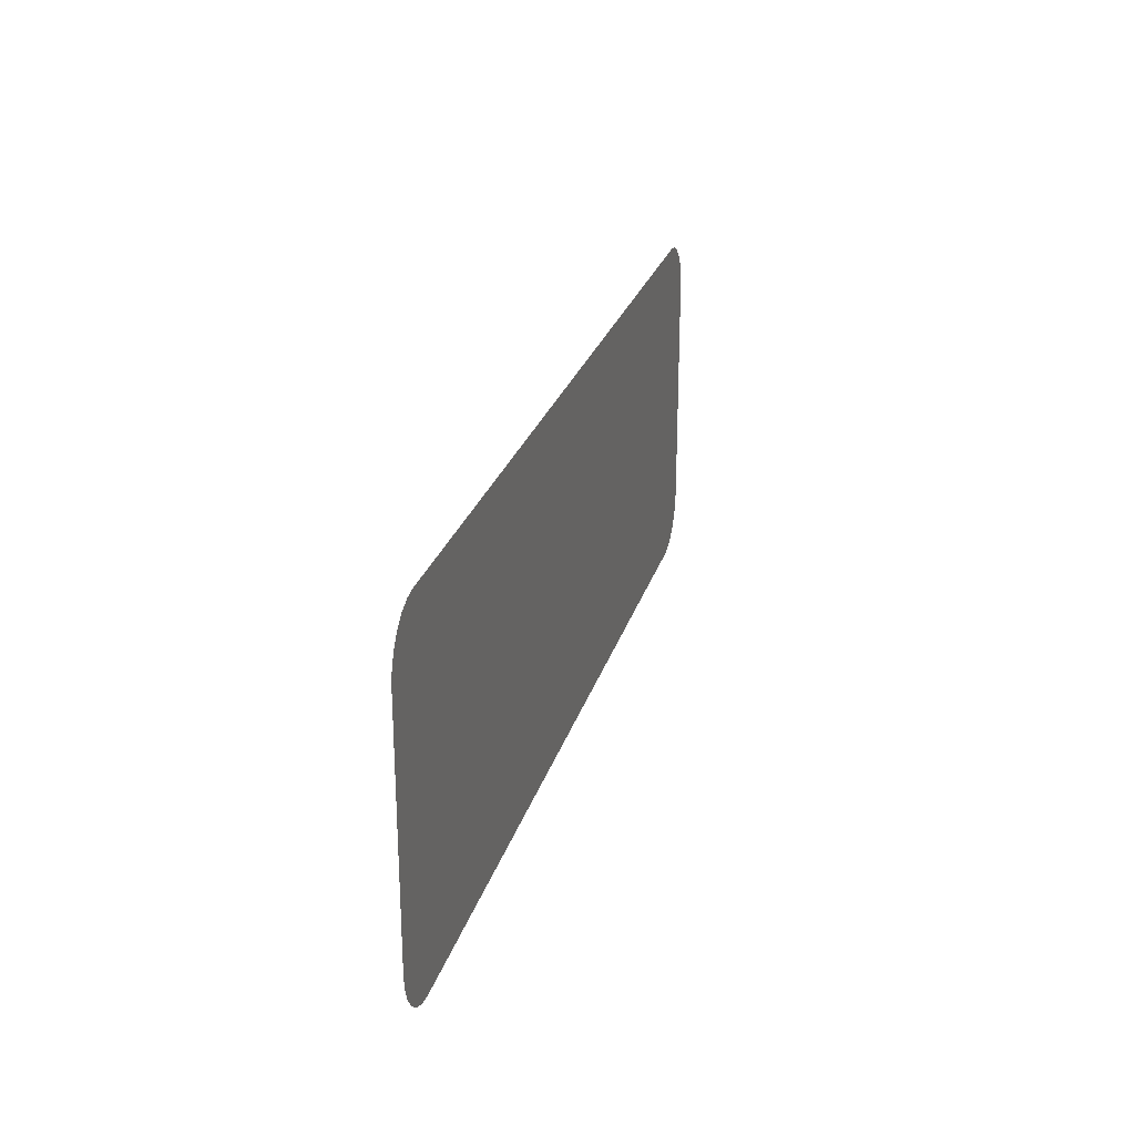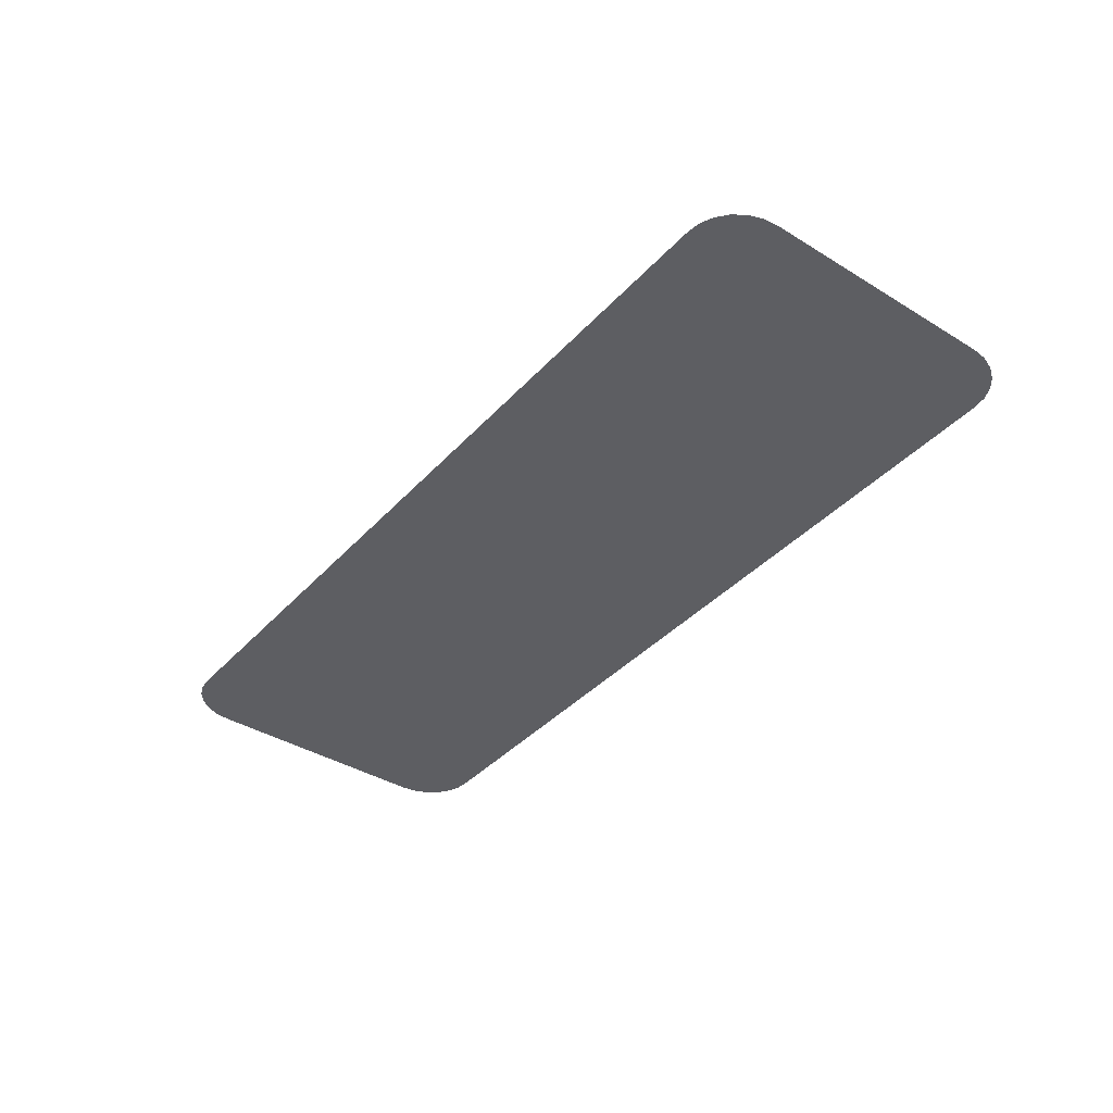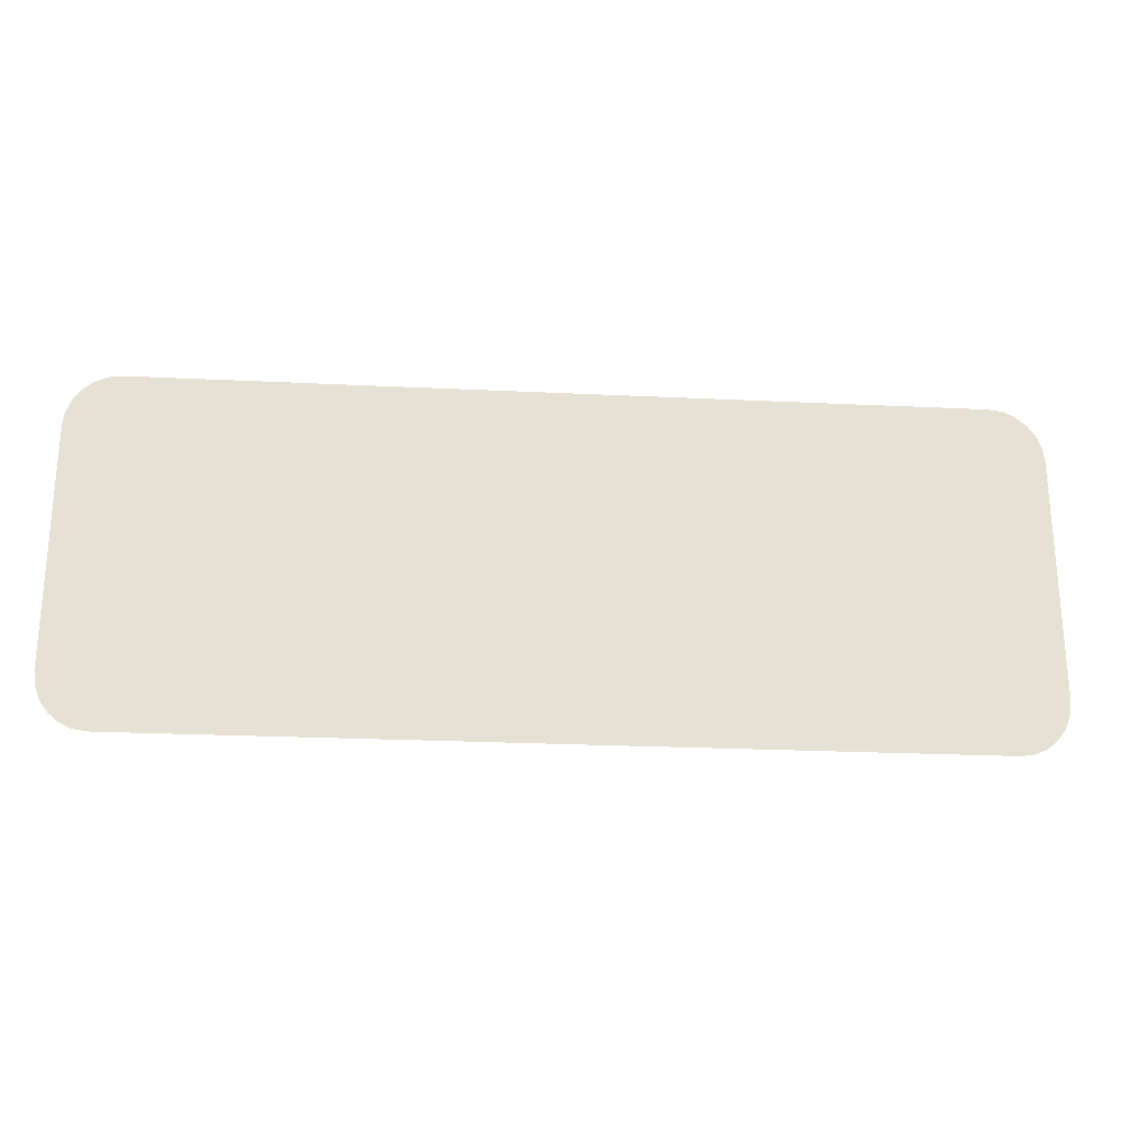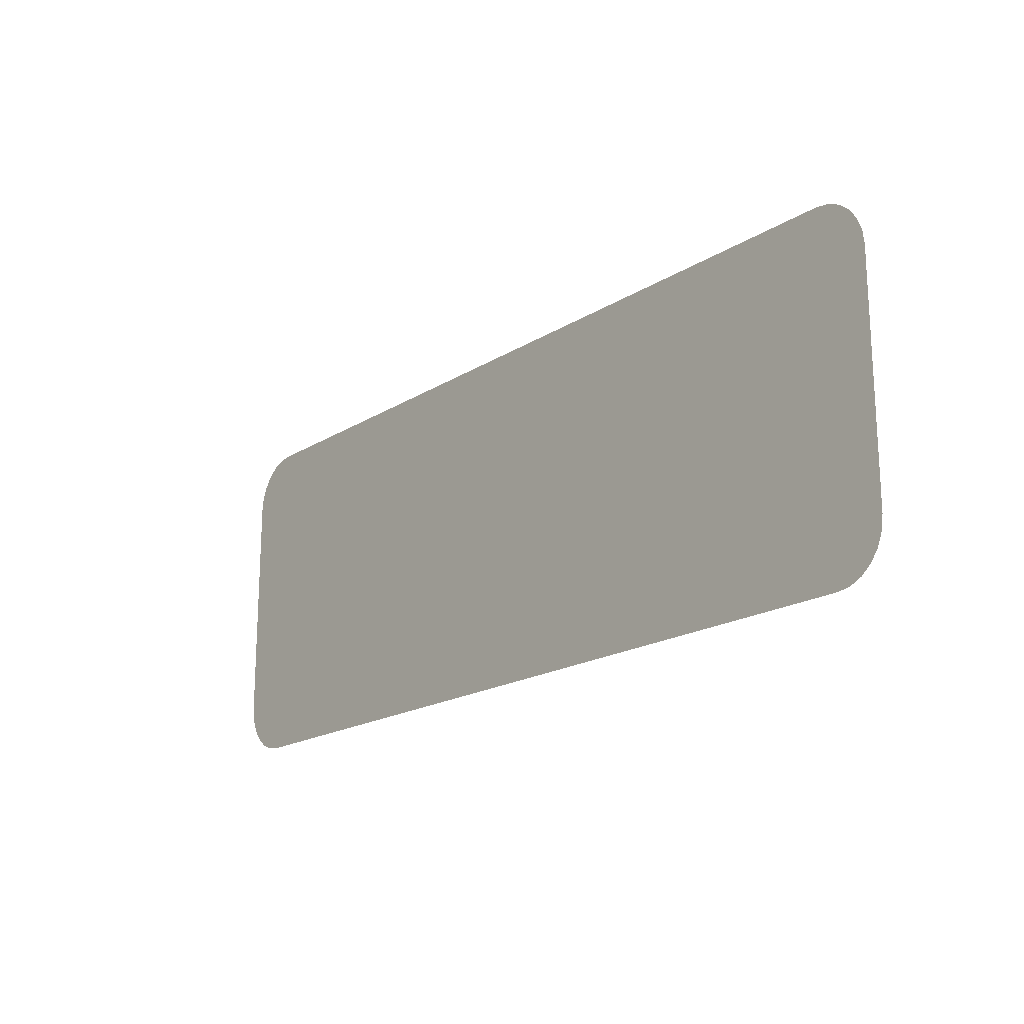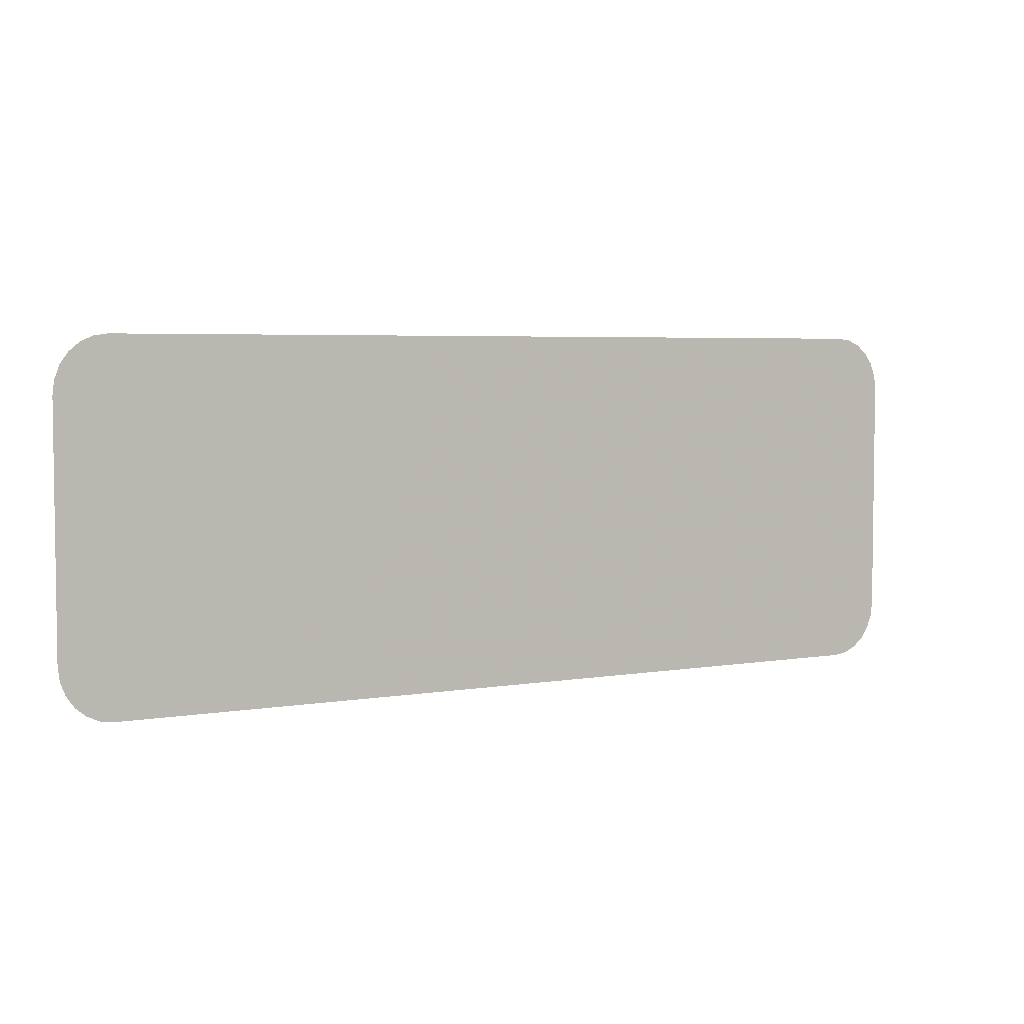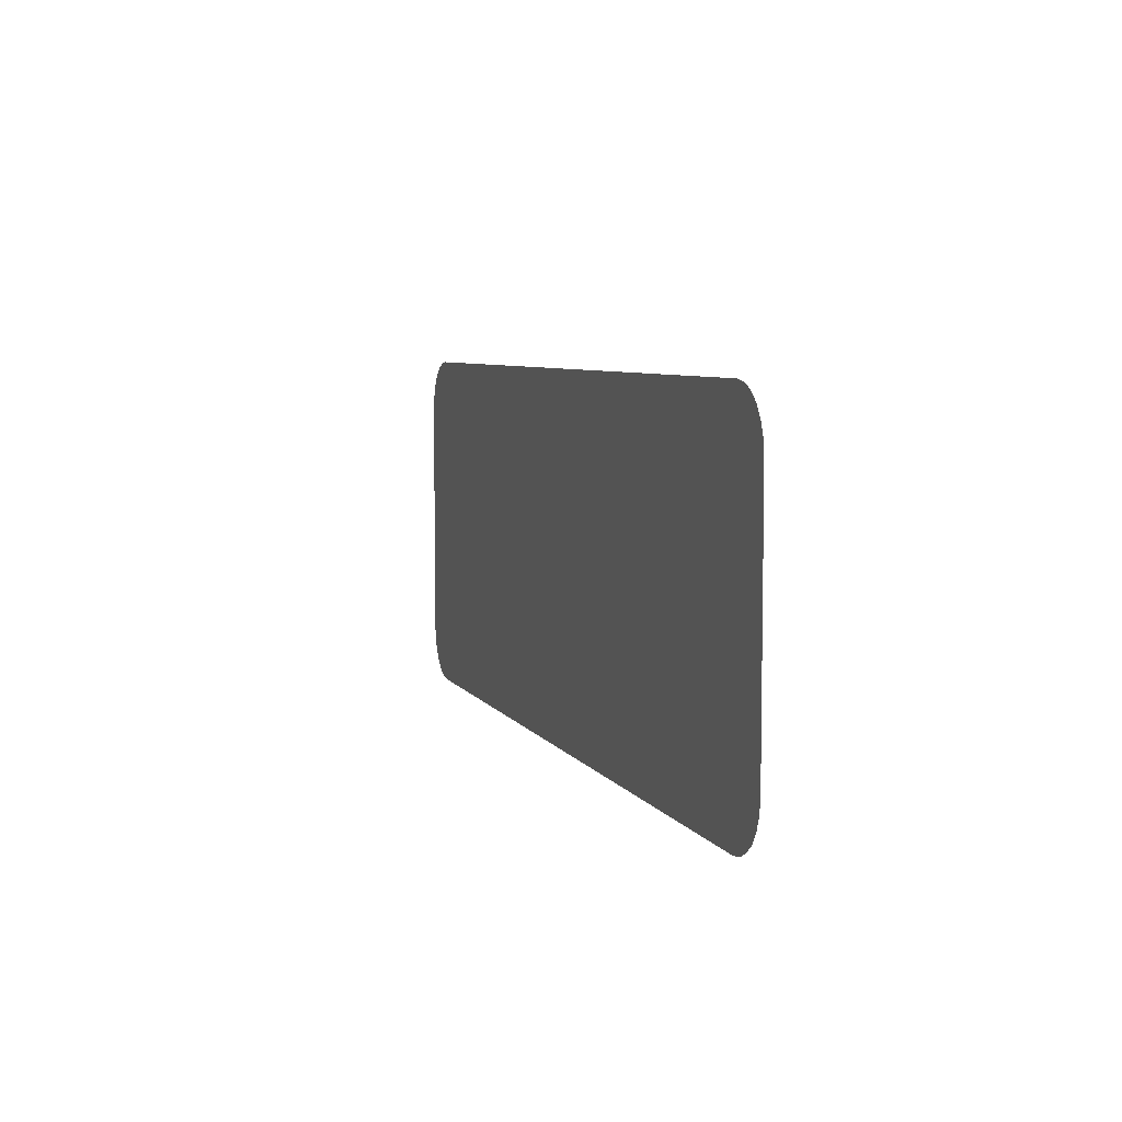
<metadata>
{"format":"obj","ext":"obj","renderer":"f3d","projection":"perspective","resolution":1024,"background":"white","views":[{"elev":25.7,"azim":105.2,"up":"+Y"},{"elev":-39.1,"azim":52.6,"up":"+Z"},{"elev":-24.1,"azim":-4.6,"up":"+Y"},{"elev":-18.7,"azim":49.7,"up":"+Y"},{"elev":4.5,"azim":151.1,"up":"+Y"},{"elev":6.3,"azim":-107.9,"up":"+Y"}]}
</metadata>
<code>
v 0.8901 0.3797 0
v 1 0.2606 0
v 0.9186 0.3757 0
v 0.9451 0.3637 0
v 0.9678 0.3448 0
v 0.9853 0.3201 0
v 0.9963 0.2914 0
v -1 0.2606 0
v -0.8901 0.3797 0
v -0.9963 0.2914 0
v -0.9853 0.3201 0
v -0.9678 0.3448 0
v -0.9451 0.3637 0
v -0.9186 0.3757 0
v 0.8901 -0.3789 -0
v 1 -0.2597 -0
v 0.9186 -0.3748 -0
v 0.9451 -0.3629 -0
v 0.9678 -0.344 -0
v 0.9853 -0.3193 -0
v 0.9963 -0.2906 -0
v -0.8901 -0.3789 -0
v -1 -0.2597 -0
v -0.9186 -0.3748 -0
v -0.9451 -0.3629 -0
v -0.9678 -0.344 -0
v -0.9853 -0.3193 -0
v -0.9963 -0.2906 -0
f 16 2 1
f 9 15 1
f 7 6 5
f 5 4 3
f 3 1 2
f 9 14 13
f 13 12 11
f 11 10 8
f 8 23 22
f 28 27 24
f 26 25 24
f 24 22 28
f 15 17 18
f 18 19 20
f 20 21 16
f 2 7 3
f 5 3 7
f 9 13 11
f 11 8 9
f 27 26 24
f 22 15 9
f 18 20 16
f 16 1 15
f 9 8 22
f 28 22 23
f 18 16 15

</code>
